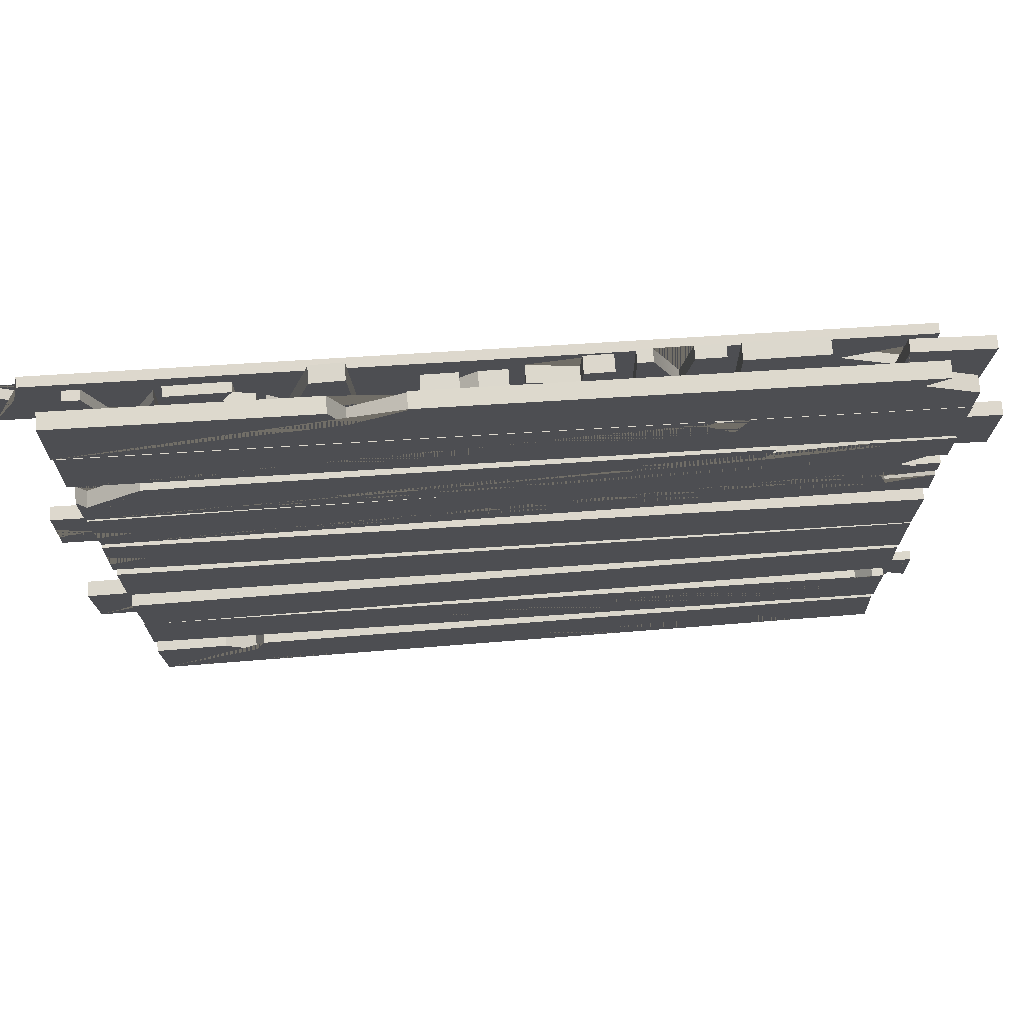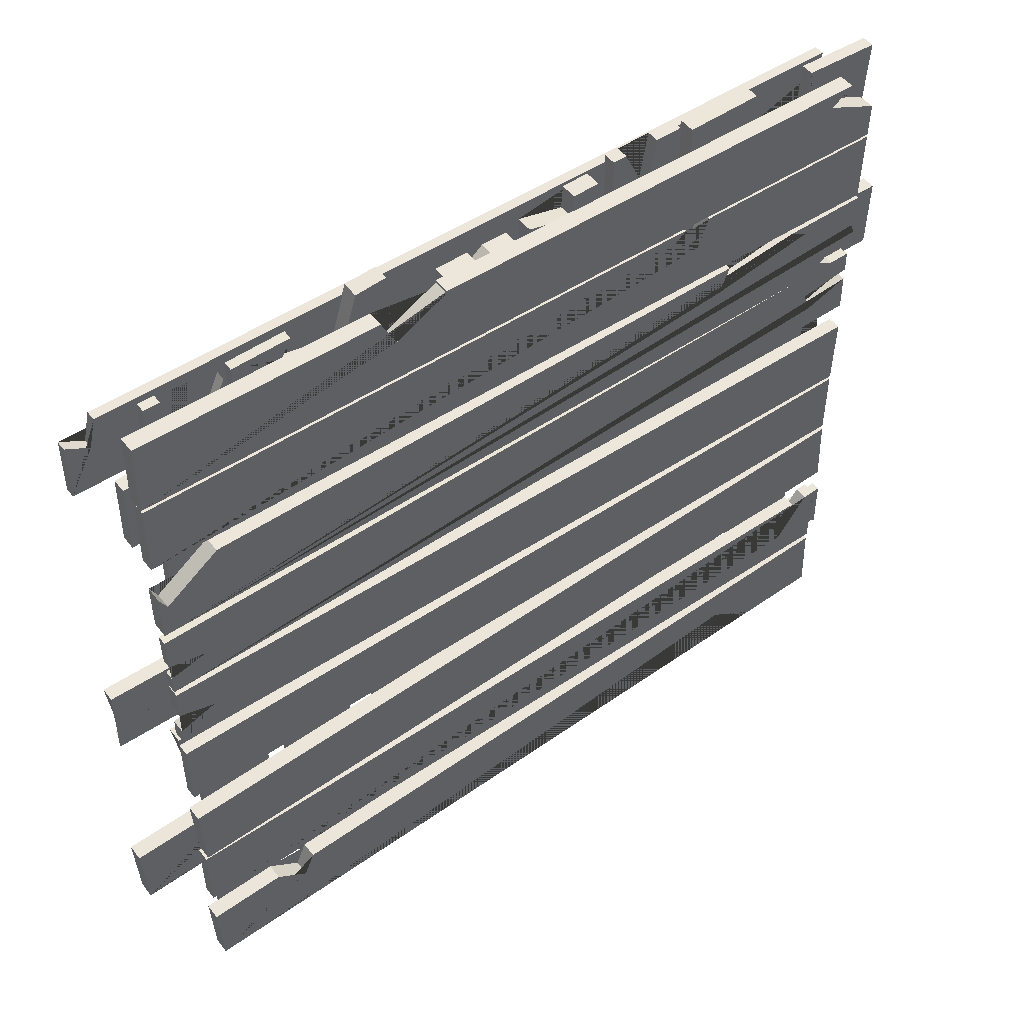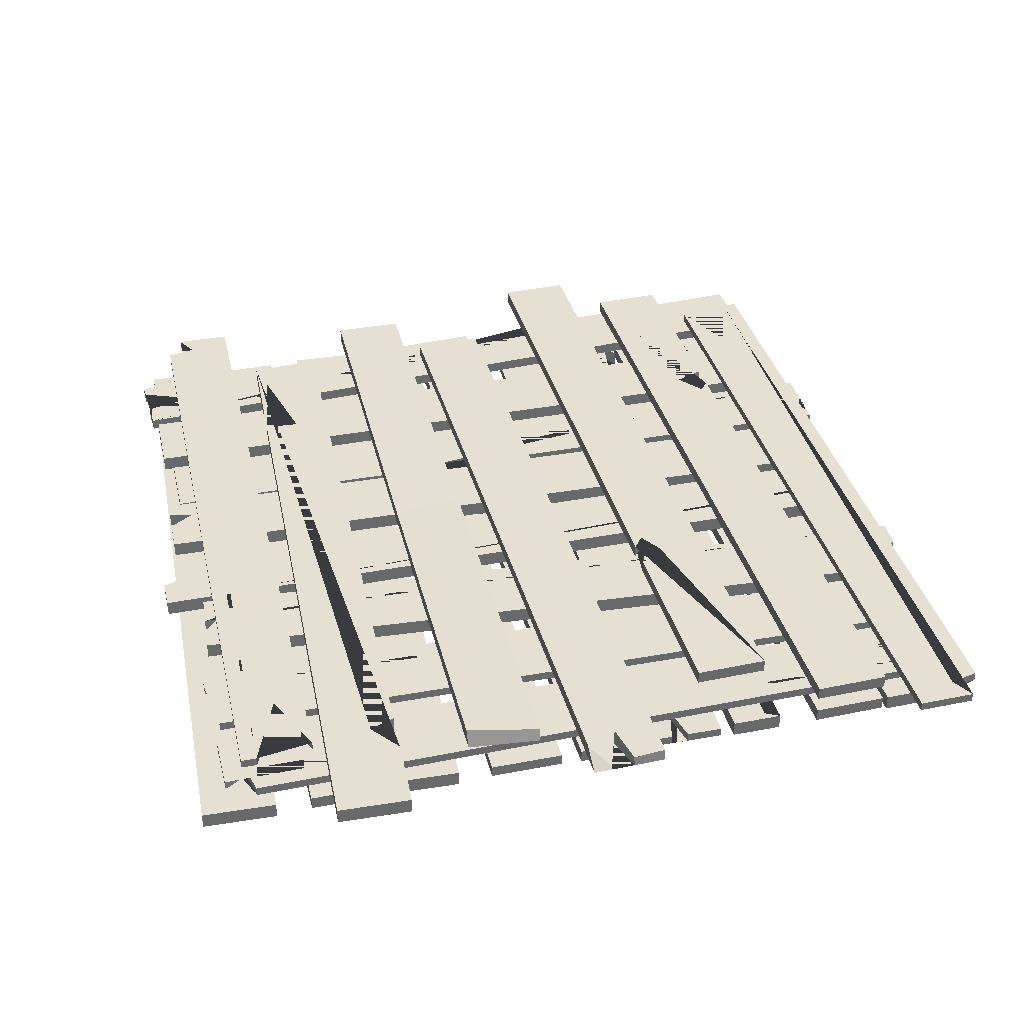
<metadata>
{"format":"obj","ext":"obj","renderer":"f3d","projection":"perspective","resolution":1024,"background":"white","views":[{"elev":72.4,"azim":-3.9,"up":"+Z"},{"elev":50.8,"azim":-36.5,"up":"+Z"},{"elev":37.8,"azim":-103.8,"up":"+Y"}]}
</metadata>
<code>
o Cube:115_Cube:113
v -0.7179 0.005082 -0.1055
v -0.7179 0.02631 -0.1055
v -0.7179 0.02631 -0.2367
v -0.7179 0.005082 -0.2367
v 0.6821 0.02631 -0.2367
v 0.6821 0.005082 -0.2367
v 0.6821 0.02631 -0.1055
v 0.6821 0.005082 -0.1055
v -0.72 0.001554 -0.2984
v -0.72 0.02984 -0.2984
v -0.7147 0.02984 -0.4295
v -0.7147 0.001554 -0.4295
v 0.6842 0.02984 -0.3726
v 0.6842 0.001554 -0.3726
v 0.6788 0.02984 -0.2415
v 0.6788 0.001554 -0.2415
v 0.447 0.03133 0.6853
v 0.447 0.05961 0.6853
v 0.3158 0.05961 0.6843
v 0.3158 0.03133 0.6843
v 0.3271 0.05961 -0.7157
v 0.3271 0.03133 -0.7157
v 0.4583 0.05961 -0.7146
v 0.4583 0.03133 -0.7146
v -0.7038 0.05979 -0.1441
v -0.7038 0.08808 -0.1441
v -0.6832 0.09579 -0.2753
v -0.6985 0.0675 -0.2753
v -0.002796 0.05425 -0.2697
v -0.002796 0.08254 -0.2697
v 0.6972 0.08808 -0.264
v 0.6972 0.05979 -0.264
v 0.6961 0.08808 -0.1328
v 0.6961 0.05979 -0.1328
v -0.003851 0.05979 -0.1385
v -0.003851 0.08808 -0.1385
v 0.775 0.05951 0.1566
v 0.775 0.08364 0.1566
v 0.7775 0.08364 0.2878
v 0.7775 0.05951 0.2878
v -0.6222 0.08364 0.3149
v -0.6222 0.05951 0.3149
v -0.6248 0.08364 0.1837
v -0.6248 0.05951 0.1837
v -0.2841 0.08364 0.1771
v -0.2841 0.05951 0.1771
v -0.2632 0.05951 0.2319
v -0.2146 0.05951 0.194
v -0.2351 0.05951 0.1762
v -0.2351 0.08364 0.1762
v -0.2146 0.08838 0.194
v -0.2632 0.08201 0.2319
v -0.7179 0.001554 0.2263
v -0.7179 0.02984 0.2263
v 0.6391 0.02984 0.2263
v 0.6391 0.001554 0.2263
v 0.6821 0.001554 0.3575
v 0.6821 0.02984 0.3575
v 0.5347 0.02984 0.3575
v 0.5347 0.001554 0.3575
v 0.6092 0.001554 0.2426
v 0.6749 0.001554 0.2965
v 0.6821 0.001554 0.2767
v 0.5635 0.001554 0.3387
v 0.378 0.001554 0.3106
v 0.3963 0.001554 0.3575
v -0.61 0.001554 0.3575
v -0.6095 0.001554 0.3571
v -0.7043 0.001554 0.2894
v -0.7179 0.001554 0.3157
v 0.378 0.02984 0.3106
v 0.5635 0.02984 0.3387
v 0.3963 0.02984 0.3575
v -0.61 0.02984 0.3575
v 0.6749 0.02984 0.2965
v 0.6821 0.02984 0.2767
v 0.6092 0.02984 0.2426
v -0.7179 0.02984 0.3157
v -0.7043 0.02984 0.2894
v -0.6095 0.02984 0.3571
v -0.7188 0.007405 0.1997
v -0.7188 0.02399 0.1997
v -0.7179 0.02399 0.136
v -0.7179 0.007405 0.136
v -0.7169 0.007405 0.06853
v -0.7169 0.02399 0.06853
v 0.6829 0.02399 0.08807
v 0.6829 0.007405 0.08807
v 0.682 0.02399 0.1568
v 0.682 0.007405 0.1568
v 0.6811 0.007405 0.2193
v 0.6811 0.02399 0.2193
v 0.6025 0.007405 0.1299
v 0.5827 0.007405 0.1881
v 0.5838 0.007405 0.1947
v 0.6153 0.007405 0.1702
v 0.6816 0.007405 0.1799
v -0.652 0.007405 0.1213
v -0.7175 0.007405 0.1049
v -0.7175 0.02399 0.1049
v -0.652 0.02399 0.1213
v 0.6816 0.02399 0.1799
v 0.6153 0.02399 0.1702
v 0.5838 0.02399 0.1947
v 0.5827 0.02399 0.1881
v 0.6025 0.02399 0.1299
v -0.7165 0.003634 0.06266
v -0.7165 0.02776 0.06266
v -0.7176 0.02776 0.006224
v -0.7176 0.003634 0.006224
v -0.7191 0.003634 -0.06852
v -0.7191 0.02776 -0.06852
v 0.6807 0.02776 -0.09559
v 0.6807 0.003634 -0.09559
v 0.6832 0.02776 0.03559
v 0.6832 0.003634 0.03559
v -0.6553 0.003634 -0.01389
v -0.7184 0.003634 -0.03644
v -0.7184 0.02776 -0.03644
v -0.6553 0.02776 -0.01389
v -0.7181 0.003634 -0.4363
v -0.7181 0.02776 -0.4363
v -0.7178 0.02776 -0.5675
v -0.7178 0.003634 -0.5675
v 0.6822 0.02776 -0.5647
v 0.6822 0.003634 -0.5647
v 0.6819 0.02776 -0.4335
v 0.6819 0.003634 -0.4335
v 0.6609 0.02776 -0.4336
v 0.6609 0.003634 -0.4336
v 0.6014 0.003634 -0.5149
v 0.5792 0.003634 -0.467
v 0.6283 0.003634 -0.4336
v 0.6283 0.02776 -0.4336
v 0.5792 0.02776 -0.467
v 0.6014 0.02776 -0.5149
v -0.02486 0.03107 0.6399
v -0.02486 0.05936 0.6399
v -0.07005 0.05936 0.6399
v -0.07005 0.03107 0.6399
v -0.1561 0.03107 0.6399
v -0.1561 0.05936 0.6399
v -0.1561 0.05936 -0.7601
v -0.1561 0.03107 -0.7601
v -0.1014 0.05936 -0.7601
v -0.1014 0.03107 -0.7601
v -0.05235 0.03107 -0.63
v -0.02486 0.03107 -0.6614
v -0.1056 0.03107 0.6112
v -0.0979 0.03107 0.6399
v -0.0979 0.05936 0.6399
v -0.1056 0.05936 0.6112
v -0.02486 0.05936 -0.6614
v -0.05235 0.05936 -0.63
v -0.7165 0.003634 0.521
v -0.7165 0.02776 0.521
v -0.7191 0.02776 0.3898
v -0.7191 0.003634 0.3898
v 0.6807 0.02776 0.3628
v 0.6807 0.003634 0.3628
v 0.6832 0.02776 0.4939
v 0.6832 0.003634 0.4939
v 0.3425 0.02776 0.5005
v 0.3425 0.003634 0.5005
v 0.3216 0.003634 0.4458
v 0.273 0.003634 0.4836
v 0.2935 0.003634 0.5015
v 0.2935 0.02776 0.5015
v 0.273 0.02776 0.4836
v 0.3216 0.02776 0.4458
v -0.7165 0.001554 0.6608
v -0.7165 0.02984 0.6608
v -0.7191 0.02984 0.5296
v -0.7191 0.001554 0.5296
v 0.6806 0.02984 0.5016
v 0.6806 0.001554 0.5016
v 0.6818 0.02984 0.563
v 0.6818 0.001554 0.563
v 0.5902 0.001554 0.6069
v 0.6282 0.001554 0.6339
v -0.1758 0.001554 0.65
v -0.1754 0.001554 0.6454
v -0.2683 0.001554 0.5983
v -0.2941 0.001554 0.6523
v -0.2941 0.02984 0.6523
v -0.2683 0.02984 0.5983
v -0.1754 0.02984 0.6454
v -0.1758 0.02984 0.65
v 0.6282 0.02984 0.6339
v 0.5902 0.02984 0.6069
v -0.72 0.001554 -0.6309
v -0.72 0.02984 -0.6309
v -0.7147 0.02984 -0.7619
v -0.7147 0.001554 -0.7619
v 0.4543 0.02984 -0.7144
v 0.4543 0.001554 -0.7144
v 0.6842 0.001554 -0.705
v 0.6842 0.02984 -0.705
v 0.6788 0.02984 -0.5739
v 0.6788 0.001554 -0.5739
v -0.5105 0.02984 -0.6223
v -0.5105 0.001554 -0.6223
v 0.4499 0.001554 -0.6496
v 0.5403 0.001554 -0.7109
v -0.5293 0.001554 -0.6684
v -0.5856 0.001554 -0.6254
v 0.5403 0.02984 -0.7109
v 0.4499 0.02984 -0.6496
v -0.5856 0.02984 -0.6254
v -0.5293 0.02984 -0.6684
v -0.5302 0.03372 0.6797
v -0.5302 0.0503 0.6797
v -0.5109 0.0503 -0.7033
v -0.5109 0.03372 -0.7033
v -0.3795 0.03372 -0.7183
v -0.3795 0.0503 -0.7183
v -0.3983 0.0503 0.6295
v -0.3983 0.03372 0.6295
v -0.4588 0.03372 -0.5833
v -0.4073 0.03372 -0.7187
v -0.4506 0.03372 0.6404
v -0.4281 0.03372 0.6811
v -0.4506 0.0503 0.6404
v -0.4281 0.0503 0.6811
v -0.4588 0.0503 -0.5833
v -0.4073 0.0503 -0.7187
v 0.0277 0.02963 -0.7267
v 0.0277 0.05792 -0.7267
v 0.08933 0.05792 -0.7254
v 0.08933 0.02963 -0.7254
v 0.1589 0.02963 -0.7239
v 0.1589 0.05792 -0.7239
v 0.1299 0.05792 0.6758
v 0.1299 0.02963 0.6758
v 0.08338 0.05792 0.6748
v 0.08338 0.02963 0.6748
v 0.08078 0.02963 0.6324
v -0.000911 0.02963 0.6539
v 0.1179 0.02963 -0.6797
v 0.1291 0.02963 -0.7246
v 0.1291 0.05792 -0.7246
v 0.1179 0.05792 -0.6797
v -0.000911 0.05792 0.6539
v 0.08078 0.05792 0.6324
v 0.6932 0.03129 0.6663
v 0.6932 0.05252 0.6663
v 0.5622 0.05252 0.6735
v 0.5622 0.03129 0.6735
v 0.4858 0.05252 -0.7244
v 0.4858 0.03129 -0.7244
v 0.5326 0.05252 -0.727
v 0.5326 0.03129 -0.727
v 0.6169 0.03129 -0.7316
v 0.6169 0.05252 -0.7316
v 0.6583 0.05252 0.0273
v 0.6583 0.03129 0.0273
v 0.554 0.03129 -0.6331
v 0.5923 0.03129 -0.7282
v 0.5926 0.03129 -0.7303
v 0.6163 0.03129 0.0266
v 0.6291 0.03129 0.2011
v 0.6678 0.03129 0.2009
v 0.6678 0.05252 0.2009
v 0.6291 0.05252 0.2011
v 0.6163 0.05252 0.0266
v 0.5926 0.05252 -0.7303
v 0.5923 0.05252 -0.7282
v 0.554 0.05252 -0.6331
v -0.3001 0.03107 -0.6995
v -0.3001 0.05936 -0.6995
v -0.255 0.05936 -0.6965
v -0.255 0.03107 -0.6965
v -0.1692 0.03107 -0.6908
v -0.1692 0.05936 -0.6908
v -0.2616 0.05936 0.7062
v -0.2616 0.03107 0.7062
v -0.3161 0.05936 0.7025
v -0.3161 0.03107 0.7025
v -0.3565 0.03107 0.5695
v -0.386 0.03107 0.599
v -0.2214 0.03107 -0.6655
v -0.2272 0.03107 -0.6946
v -0.2272 0.05936 -0.6946
v -0.2214 0.05936 -0.6655
v -0.386 0.05936 0.599
v -0.3565 0.05936 0.5695
v -0.5615 0.03372 -0.714
v -0.5615 0.0503 -0.714
v -0.5435 0.0503 0.669
v -0.5435 0.03372 0.669
v -0.6745 0.03372 0.6875
v -0.6745 0.0503 0.6875
v -0.692 0.0503 -0.6603
v -0.692 0.03372 -0.6603
v -0.5988 0.03372 0.5504
v -0.6466 0.03372 0.6872
v -0.64 0.03372 -0.6726
v -0.6636 0.03372 -0.7127
v -0.64 0.0503 -0.6726
v -0.6636 0.0503 -0.7127
v -0.5988 0.0503 0.5504
v -0.6466 0.0503 0.6872
v 0.1683 0.03129 -0.6992
v 0.1683 0.05252 -0.6992
v 0.2995 0.05252 -0.6984
v 0.2995 0.03129 -0.6984
v 0.2915 0.05252 0.7015
v 0.2915 0.03129 0.7015
v 0.2446 0.05252 0.7013
v 0.2446 0.03129 0.7013
v 0.1603 0.03129 0.7008
v 0.1603 0.05252 0.7008
v 0.1646 0.05252 -0.0592
v 0.1646 0.03129 -0.0592
v 0.229 0.03129 0.6063
v 0.185 0.03129 0.6989
v 0.1846 0.03129 0.7009
v 0.2065 0.03129 -0.05597
v 0.2042 0.03129 -0.2309
v 0.1656 0.03129 -0.233
v 0.1656 0.05252 -0.233
v 0.2042 0.05252 -0.2309
v 0.2065 0.05252 -0.05597
v 0.1846 0.05252 0.7009
v 0.185 0.05252 0.6989
v 0.229 0.05252 0.6063
v 0.7555 0.05885 -0.5286
v 0.7555 0.07544 -0.5286
v -0.6274 0.07544 -0.5479
v -0.6274 0.05885 -0.5479
v -0.6425 0.05885 -0.6793
v -0.6425 0.07544 -0.6793
v 0.7053 0.07544 -0.6605
v 0.7053 0.05885 -0.6605
v -0.5074 0.05885 -0.6
v -0.6429 0.05885 -0.6515
v 0.7162 0.05885 -0.6082
v 0.757 0.05885 -0.6307
v 0.7162 0.07544 -0.6082
v 0.757 0.07544 -0.6307
v -0.5074 0.07544 -0.6
v -0.6429 0.07544 -0.6515
v -0.8179 0.05615 -0.4031
v -0.8179 0.08443 -0.4031
v -0.8126 0.08443 -0.5342
v -0.8126 0.05615 -0.5342
v 0.3564 0.08443 -0.4866
v 0.3564 0.05615 -0.4866
v 0.5862 0.05615 -0.4773
v 0.5862 0.08443 -0.4773
v 0.5809 0.08443 -0.3462
v 0.5809 0.05615 -0.3462
v -0.6084 0.08443 -0.3946
v -0.6084 0.05615 -0.3946
v 0.352 0.05615 -0.4218
v 0.4424 0.05615 -0.4831
v -0.6273 0.05615 -0.4406
v -0.6835 0.05615 -0.3976
v 0.4424 0.08443 -0.4831
v 0.352 0.08443 -0.4218
v -0.6835 0.08443 -0.3976
v -0.6273 0.08443 -0.4406
v -0.793 0.05792 0.5613
v -0.793 0.0745 0.5613
v 0.5901 0.0745 0.5433
v 0.5901 0.05792 0.5433
v 0.6086 0.05792 0.6743
v 0.6086 0.0745 0.6743
v -0.7392 0.0745 0.6918
v -0.7392 0.05792 0.6918
v 0.4715 0.05792 0.5986
v 0.6083 0.05792 0.6464
v -0.7515 0.05792 0.6398
v -0.7916 0.05792 0.6633
v -0.7515 0.0745 0.6398
v -0.7916 0.0745 0.6633
v 0.4715 0.0745 0.5986
v 0.6083 0.0745 0.6464
v -0.8036 0.05881 0.06207
v -0.8036 0.08293 0.06207
v -0.7998 0.07392 0.006325
v -0.8047 0.05881 0.005638
v -0.8061 0.05881 -0.06911
v -0.7605 0.08293 -0.06911
v 0.5936 0.08293 -0.09618
v 0.5936 0.05881 -0.09618
v 0.5962 0.08293 0.035
v 0.5962 0.05881 0.035
v -0.7423 0.05881 -0.01448
v -0.8055 0.05881 -0.03703
v -0.8055 0.06678 -0.03703
v -0.7423 0.09026 -0.01448
v -0.7165 0.05813 0.5193
v -0.7165 0.08226 0.5193
v -0.7191 0.08226 0.3881
v -0.7191 0.05813 0.3881
v 0.6807 0.08226 0.361
v 0.6807 0.05813 0.361
v 0.6832 0.08226 0.4922
v 0.6832 0.05813 0.4922
v 0.3425 0.08226 0.4988
v 0.3425 0.05813 0.4988
v 0.3216 0.05813 0.444
v 0.273 0.05813 0.4818
v 0.2935 0.05813 0.4997
v 0.2935 0.08226 0.4997
v 0.273 0.08226 0.4818
v 0.3216 0.08226 0.444
f 1 2 3 4
f 4 3 5 6
f 6 5 7 8
f 8 7 2 1
f 4 6 8 1
f 5 3 2 7
f 9 10 11 12
f 12 11 13 14
f 14 13 15 16
f 16 15 10 9
f 12 14 16 9
f 13 11 10 15
f 17 18 19 20
f 20 19 21 22
f 22 21 23 24
f 24 23 18 17
f 20 22 24 17
f 21 19 18 23
f 25 26 27 28
f 29 30 31 32
f 32 31 33 34
f 35 36 26 25
f 29 32 34 35
f 30 27 26 36
f 31 30 36 33
f 28 29 35 25
f 34 33 36 35
f 28 27 30 29
f 37 38 39 40
f 40 39 41 42
f 42 41 43 44
f 44 43 45 46
f 40 42 44 46 47 48 49 37
f 41 39 38 50 51 52 45 43
f 48 51 50 49
f 49 50 38 37
f 51 48 47 52
f 52 47 46 45
f 53 54 55 56
f 57 58 59 60
f 53 56 61 62 63 57 60 64 65 66 67 68 69 70
f 71 65 64 72
f 66 73 74 67
f 65 71 73 66
f 72 64 60 59
f 62 75 76 63
f 63 76 58 57
f 75 62 61 77
f 76 75 77 55 54 78 79 80 74 73 71 72 59 58
f 77 61 56 55
f 69 79 78 70
f 70 78 54 53
f 79 69 68 80
f 80 68 67 74
f 81 82 83 84
f 85 86 87 88
f 88 87 89 90
f 91 92 82 81
f 85 88 90 93 94 95 96 97 91 81 84 98 99
f 87 86 100 101 83 82 92 102 103 104 105 106 89
f 99 100 86 85
f 101 98 84 83
f 98 101 100 99
f 104 95 94 105
f 97 102 92 91
f 96 103 102 97
f 103 96 95 104
f 105 94 93 106
f 106 93 90 89
f 107 108 109 110
f 111 112 113 114
f 114 113 115 116
f 116 115 108 107
f 111 114 116 107 110 117 118
f 113 112 119 120 109 108 115
f 120 117 110 109
f 117 120 119 118
f 118 119 112 111
f 121 122 123 124
f 124 123 125 126
f 126 125 127 128
f 128 127 129 130
f 124 126 128 130 131 132 133 121
f 125 123 122 134 135 136 129 127
f 132 135 134 133
f 133 134 122 121
f 135 132 131 136
f 136 131 130 129
f 137 138 139 140
f 141 142 143 144
f 144 143 145 146
f 141 144 146 147 148 137 140 149 150
f 143 142 151 152 139 138 153 154 145
f 154 147 146 145
f 148 153 138 137
f 147 154 153 148
f 152 149 140 139
f 149 152 151 150
f 150 151 142 141
f 155 156 157 158
f 158 157 159 160
f 160 159 161 162
f 162 161 163 164
f 158 160 162 164 165 166 167 155
f 159 157 156 168 169 170 163 161
f 166 169 168 167
f 167 168 156 155
f 169 166 165 170
f 170 165 164 163
f 171 172 173 174
f 174 173 175 176
f 176 175 177 178
f 174 176 178 179 180 181 182 183 184 171
f 175 173 172 185 186 187 188 189 190 177
f 187 182 181 188
f 183 186 185 184
f 186 183 182 187
f 184 185 172 171
f 179 190 189 180
f 180 189 188 181
f 190 179 178 177
f 191 192 193 194
f 194 193 195 196
f 197 198 199 200
f 200 199 201 202
f 194 196 203 204 197 200 202 205 206 191
f 198 207 208 195 193 192 209 210 201 199
f 210 205 202 201
f 206 209 192 191
f 205 210 209 206
f 203 208 207 204
f 204 207 198 197
f 208 203 196 195
f 211 212 213 214
f 215 216 217 218
f 211 214 219 220 215 218 221 222
f 221 223 224 222
f 222 224 212 211
f 223 221 218 217
f 225 219 214 213
f 226 225 213 212 224 223 217 216
f 220 226 216 215
f 219 225 226 220
f 227 228 229 230
f 231 232 233 234
f 234 233 235 236
f 231 234 236 237 238 227 230 239 240
f 233 232 241 242 229 228 243 244 235
f 237 244 243 238
f 238 243 228 227
f 244 237 236 235
f 242 239 230 229
f 239 242 241 240
f 240 241 232 231
f 245 246 247 248
f 248 247 249 250
f 250 249 251 252
f 253 254 255 256
f 248 250 252 257 258 259 253 256 260 261 262 245
f 249 247 246 263 264 265 255 254 266 267 268 251
f 264 261 260 265
f 262 263 246 245
f 265 260 256 255
f 261 264 263 262
f 258 267 266 259
f 259 266 254 253
f 267 258 257 268
f 268 257 252 251
f 269 270 271 272
f 273 274 275 276
f 276 275 277 278
f 273 276 278 279 280 269 272 281 282
f 275 274 283 284 271 270 285 286 277
f 286 279 278 277
f 280 285 270 269
f 279 286 285 280
f 284 281 272 271
f 281 284 283 282
f 282 283 274 273
f 287 288 289 290
f 291 292 293 294
f 287 290 295 296 291 294 297 298
f 297 299 300 298
f 298 300 288 287
f 299 297 294 293
f 301 295 290 289
f 302 301 289 288 300 299 293 292
f 296 302 292 291
f 295 301 302 296
f 303 304 305 306
f 306 305 307 308
f 308 307 309 310
f 311 312 313 314
f 306 308 310 315 316 317 311 314 318 319 320 303
f 307 305 304 321 322 323 313 312 324 325 326 309
f 322 319 318 323
f 320 321 304 303
f 323 318 314 313
f 319 322 321 320
f 316 325 324 317
f 317 324 312 311
f 325 316 315 326
f 326 315 310 309
f 327 328 329 330
f 331 332 333 334
f 327 330 335 336 331 334 337 338
f 337 339 340 338
f 338 340 328 327
f 339 337 334 333
f 341 335 330 329
f 342 341 329 328 340 339 333 332
f 336 342 332 331
f 335 341 342 336
f 343 344 345 346
f 346 345 347 348
f 349 350 351 352
f 352 351 353 354
f 346 348 355 356 349 352 354 357 358 343
f 350 359 360 347 345 344 361 362 353 351
f 362 357 354 353
f 358 361 344 343
f 357 362 361 358
f 355 360 359 356
f 356 359 350 349
f 360 355 348 347
f 363 364 365 366
f 367 368 369 370
f 363 366 371 372 367 370 373 374
f 373 375 376 374
f 374 376 364 363
f 375 373 370 369
f 377 371 366 365
f 378 377 365 364 376 375 369 368
f 372 378 368 367
f 371 377 378 372
f 379 380 381 382
f 383 384 385 386
f 386 385 387 388
f 388 387 380 379
f 383 386 388 379 382 389 390
f 385 384 391 392 381 380 387
f 392 389 382 381
f 389 392 391 390
f 390 391 384 383
f 393 394 395 396
f 396 395 397 398
f 398 397 399 400
f 400 399 401 402
f 396 398 400 402 403 404 405 393
f 397 395 394 406 407 408 401 399
f 404 407 406 405
f 405 406 394 393
f 407 404 403 408
f 408 403 402 401

</code>
